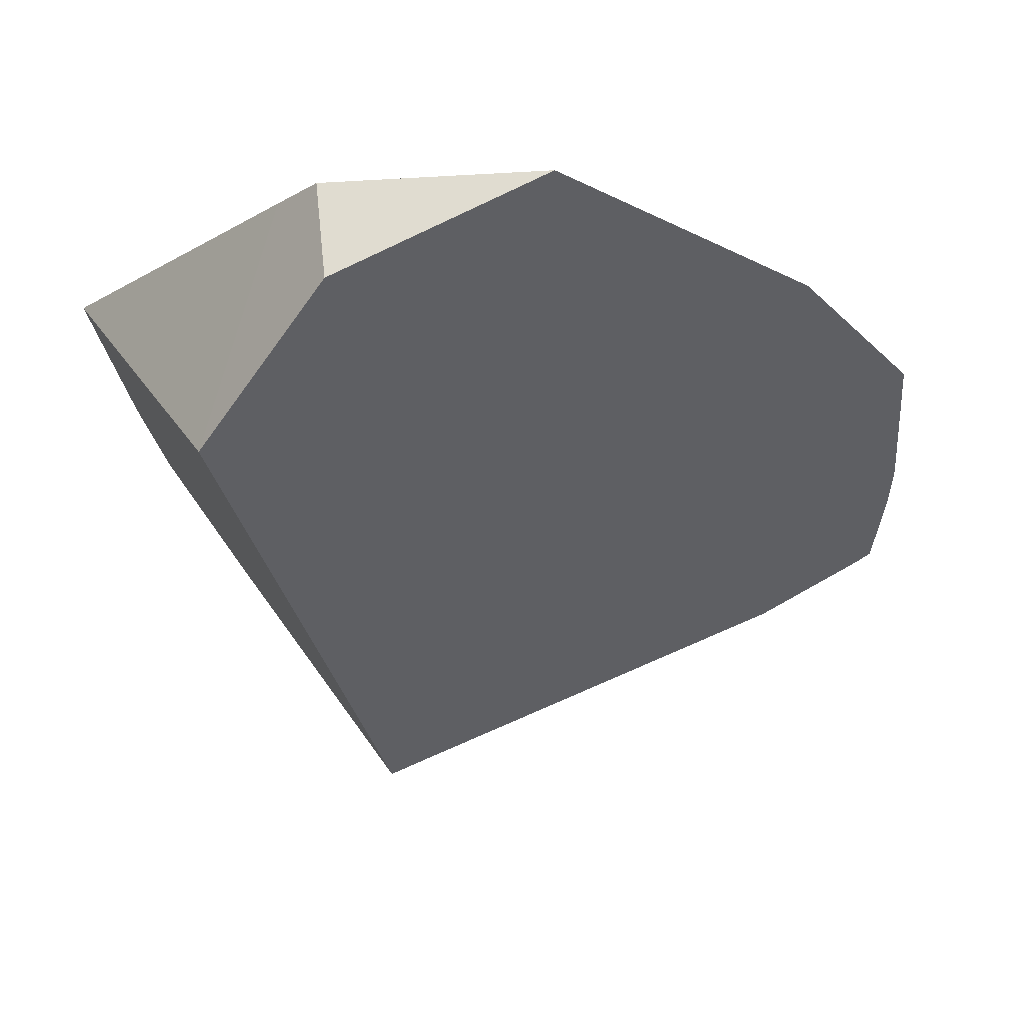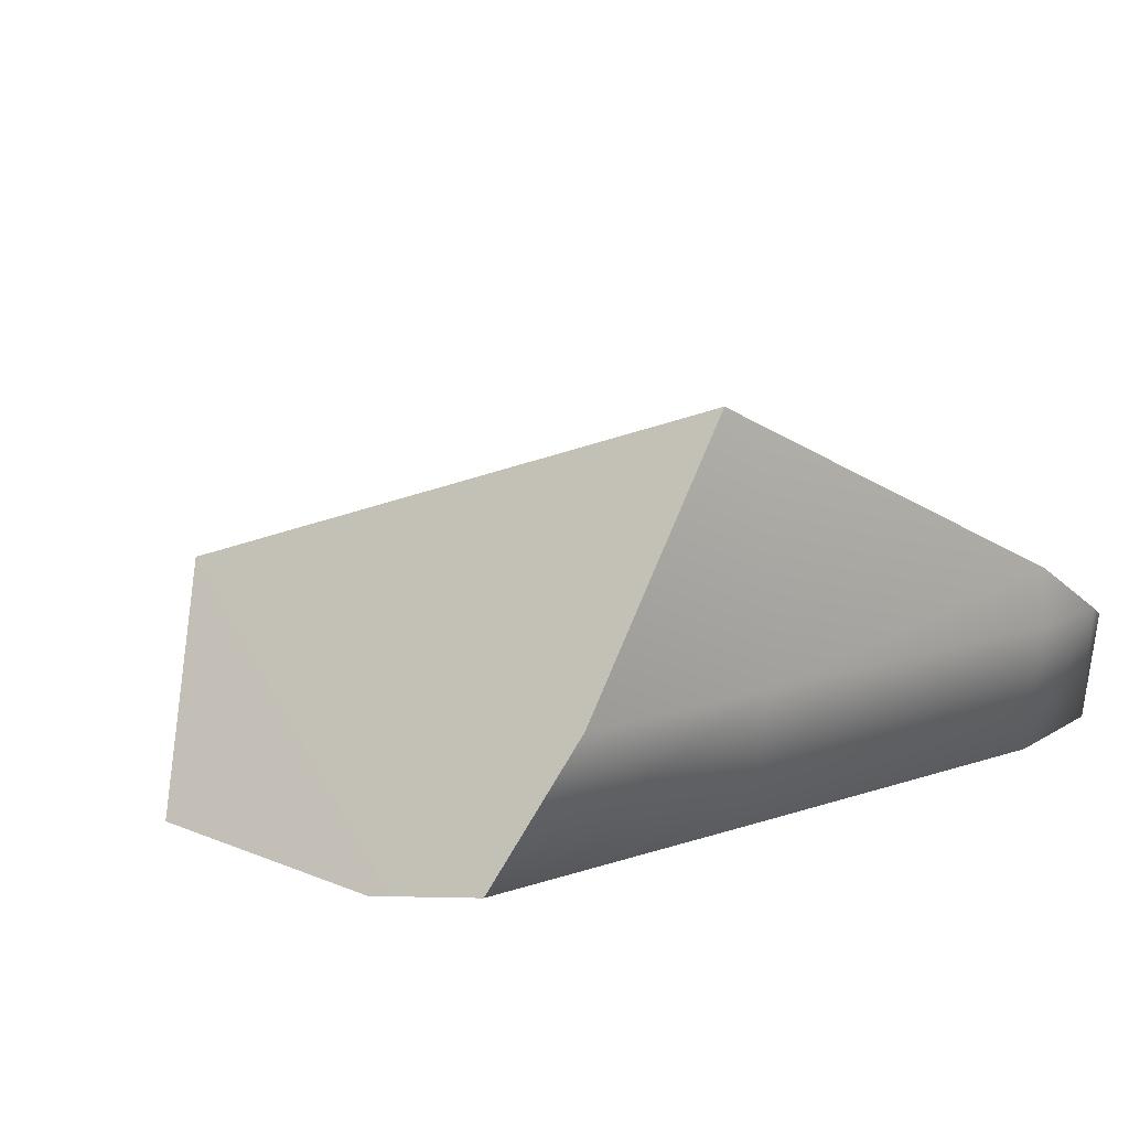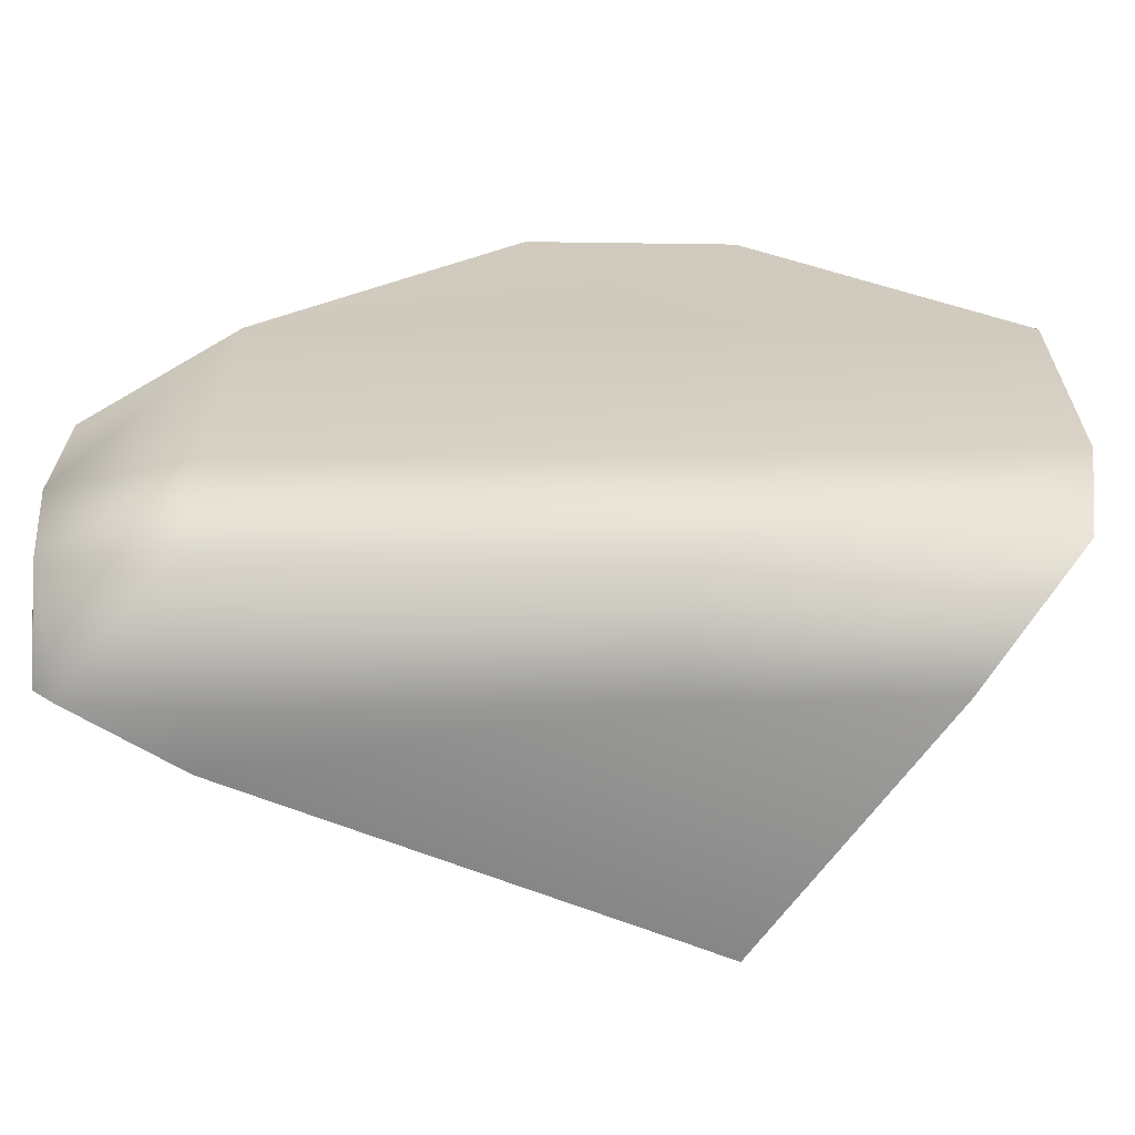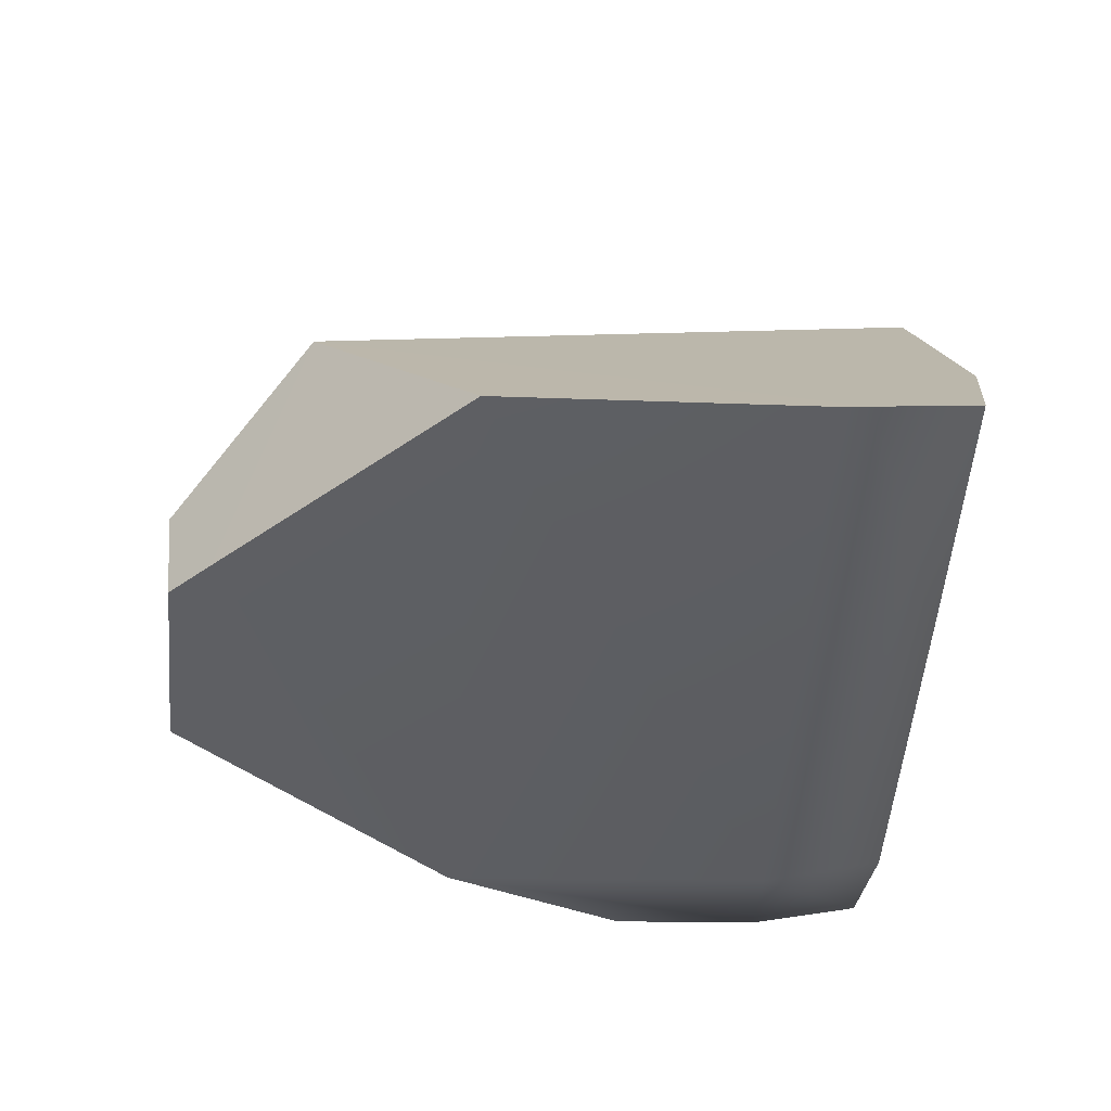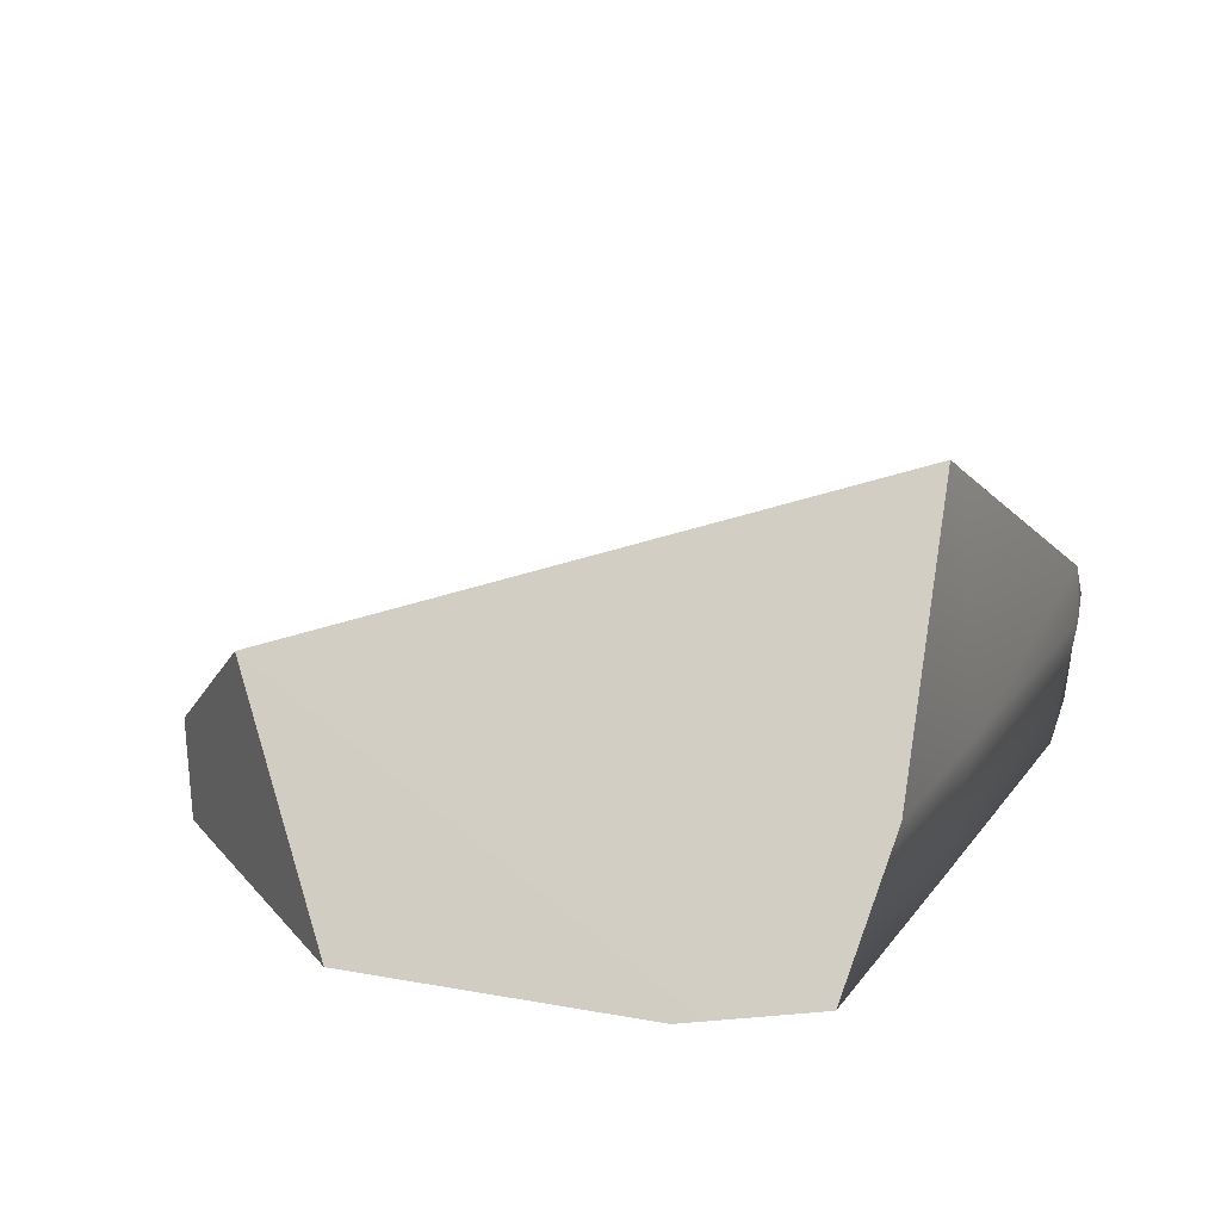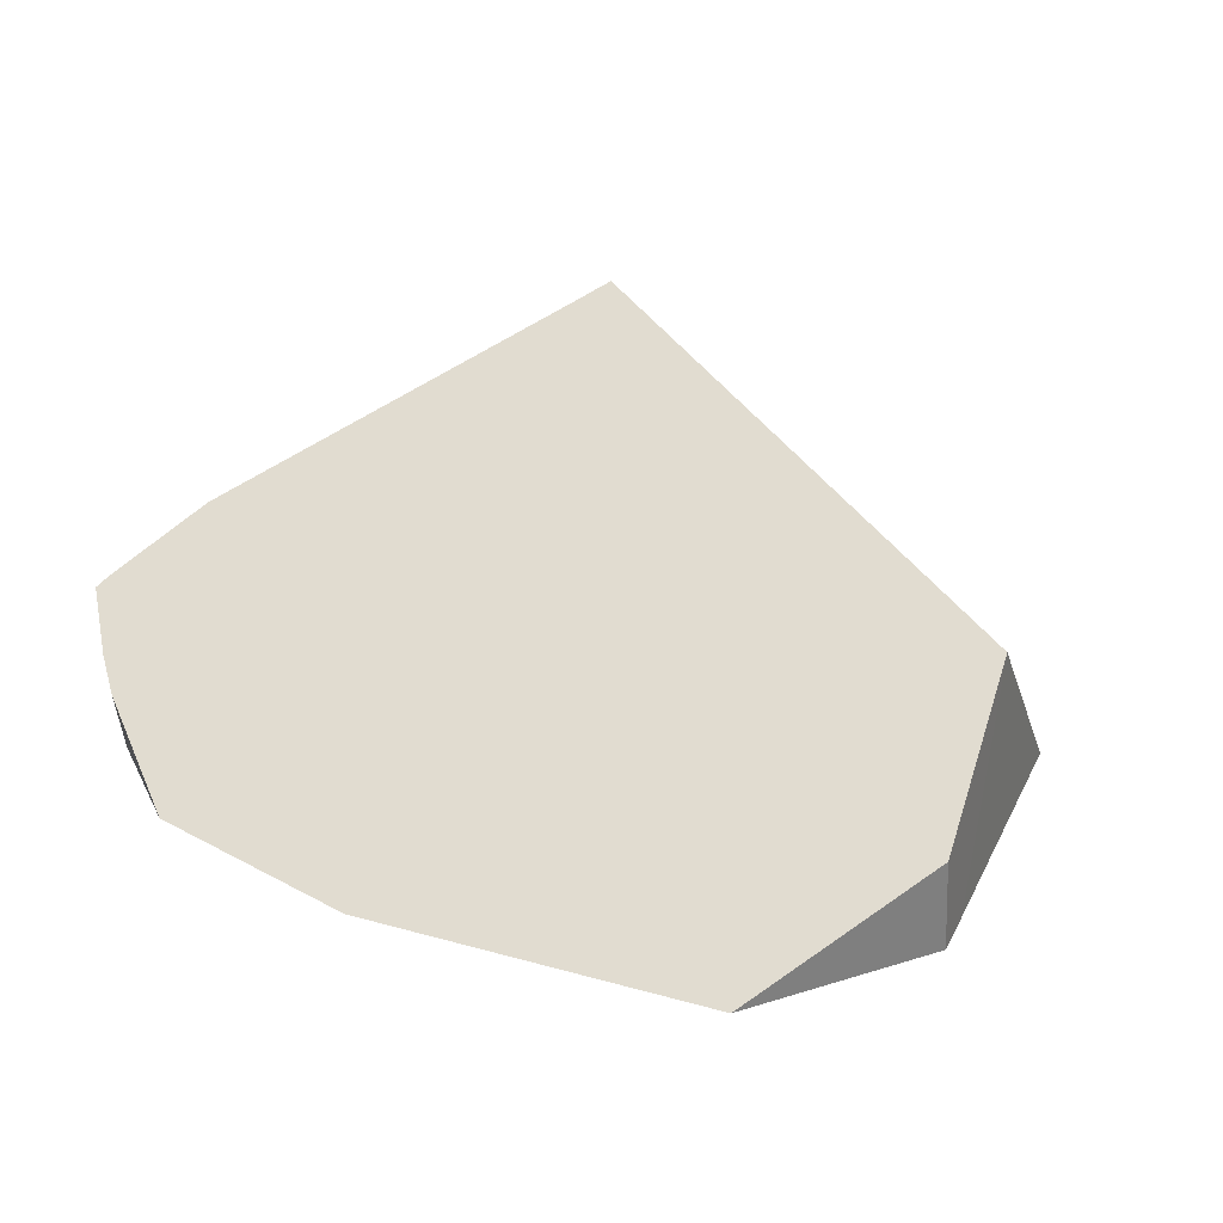
<metadata>
{"format":"obj","ext":"obj","renderer":"f3d","projection":"perspective","resolution":1024,"background":"white","views":[{"elev":72.6,"azim":179.4,"up":"+Z"},{"elev":10.1,"azim":138.2,"up":"+Y"},{"elev":-66.4,"azim":0.9,"up":"+Z"},{"elev":-40.7,"azim":88.9,"up":"+Y"},{"elev":15.2,"azim":112.9,"up":"+Y"},{"elev":25.0,"azim":-21.3,"up":"+Y"}]}
</metadata>
<code>
g Ice_cell.004
v 0.8912 -0.1832 0.4097
v 0.4906 -0.1832 0.8519
v 0.63 0.1989 0.7018
v 0.4038 -0.007885 0.9477
v 0.4209 -0.1832 0.928
v 0.03407 -0.1832 0.9669
v -0.6537 0.07928 -0.3537
v -0.6573 0.06638 -0.3276
v -0.6731 0.009242 -0.2124
v 0.8781 -0.1832 -0.1344
v 0.8912 -0.1832 0.4097
v 0.63 0.1989 0.7018
v 0.8704 -0.1739 -0.1821
v 0.8405 -0.1387 -0.3626
v 0.8704 -0.1739 -0.1821
v 0.63 0.1989 0.7018
v 0.6785 0.08797 -0.4011
v 0.3589 0.5396 -0.3663
v 0.4038 -0.007885 0.9477
v 0.3223 0.5238 -0.3672
v 0.3589 0.5396 -0.3663
v 0.63 0.1989 0.7018
v 0.4906 -0.1832 0.8519
v 0.4209 -0.1832 0.928
v 0.4038 -0.007885 0.9477
v 0.63 0.1989 0.7018
v -0.6243 0.09576 -0.3613
v -0.428 0.1977 -0.3932
v 0.278 0.5043 -0.3683
v 0.3223 0.5238 -0.3672
v 0.4038 -0.007885 0.9477
v -0.6537 0.07928 -0.3537
v -0.6573 0.06638 -0.3276
v -0.6361 -0.116 -0.3363
v -0.6537 0.07928 -0.3537
v -0.6731 0.009242 -0.2124
v -0.6777 -0.02911 -0.1286
v -0.6592 -0.1387 -0.1306
v -0.6592 -0.1387 0.1432
v -0.6243 0.09576 -0.3613
v -0.6537 0.07928 -0.3537
v -0.6361 -0.116 -0.3363
v -0.432 -0.1387 -0.3596
v -0.4289 0.09447 -0.3995
v 0.2875 -0.1387 -0.3624
v 0.2838 0.08891 -0.3999
v -0.428 0.1977 -0.3932
v 0.8405 -0.1387 -0.3626
v 0.278 0.5043 -0.3683
v 0.6785 0.08797 -0.4011
v 0.3223 0.5238 -0.3672
v 0.3589 0.5396 -0.3663
v -0.6731 0.009242 -0.2124
v -0.6573 0.06638 -0.3276
v 0.4038 -0.007885 0.9477
v -0.6777 -0.02911 -0.1286
v -0.6592 -0.1387 0.1432
v -0.4331 -0.1832 0.4813
v 0.4038 -0.007885 0.9477
v -0.2728 -0.1832 0.648
v -0.4331 -0.1832 0.4813
v 0.03407 -0.1832 0.9669
v 0.8704 -0.1739 -0.1821
v 0.8405 -0.1387 -0.3626
v 0.2875 -0.1387 -0.3624
v -0.432 -0.1387 -0.3596
v -0.4331 -0.1832 -0.1316
v -0.6361 -0.116 -0.3363
v 0.8781 -0.1832 -0.1344
v -0.6592 -0.1387 -0.1306
v 0.8912 -0.1832 0.4097
v -0.4331 -0.1832 0.4813
v -0.6592 -0.1387 0.1432
v 0.4906 -0.1832 0.8519
v -0.2728 -0.1832 0.648
v 0.03407 -0.1832 0.9669
v 0.4209 -0.1832 0.928
g Ice_cell.004_0
f 3 2 1
f 6 5 4
f 9 8 7
f 12 11 10
f 13 12 10
f 16 15 14
f 14 17 16
f 17 18 16
f 21 20 19
f 22 21 19
f 25 24 23
f 26 25 23
f 29 28 27
f 27 30 29
f 27 31 30
f 27 32 31
f 32 33 31
f 36 35 34
f 37 36 34
f 34 38 37
f 39 37 38
f 42 41 40
f 43 42 40
f 40 44 43
f 43 44 45
f 44 46 45
f 40 47 44
f 44 47 46
f 45 46 48
f 47 49 46
f 46 50 48
f 46 49 51
f 52 50 46
f 46 51 52
f 55 54 53
f 53 56 55
f 56 57 55
f 57 58 55
f 61 60 59
f 60 62 59
f 65 64 63
f 63 66 65
f 63 67 66
f 68 66 67
f 63 69 67
f 70 68 67
f 67 69 71
f 67 72 70
f 71 72 67
f 72 73 70
f 71 74 72
f 74 75 72
f 74 76 75
f 74 77 76

</code>
